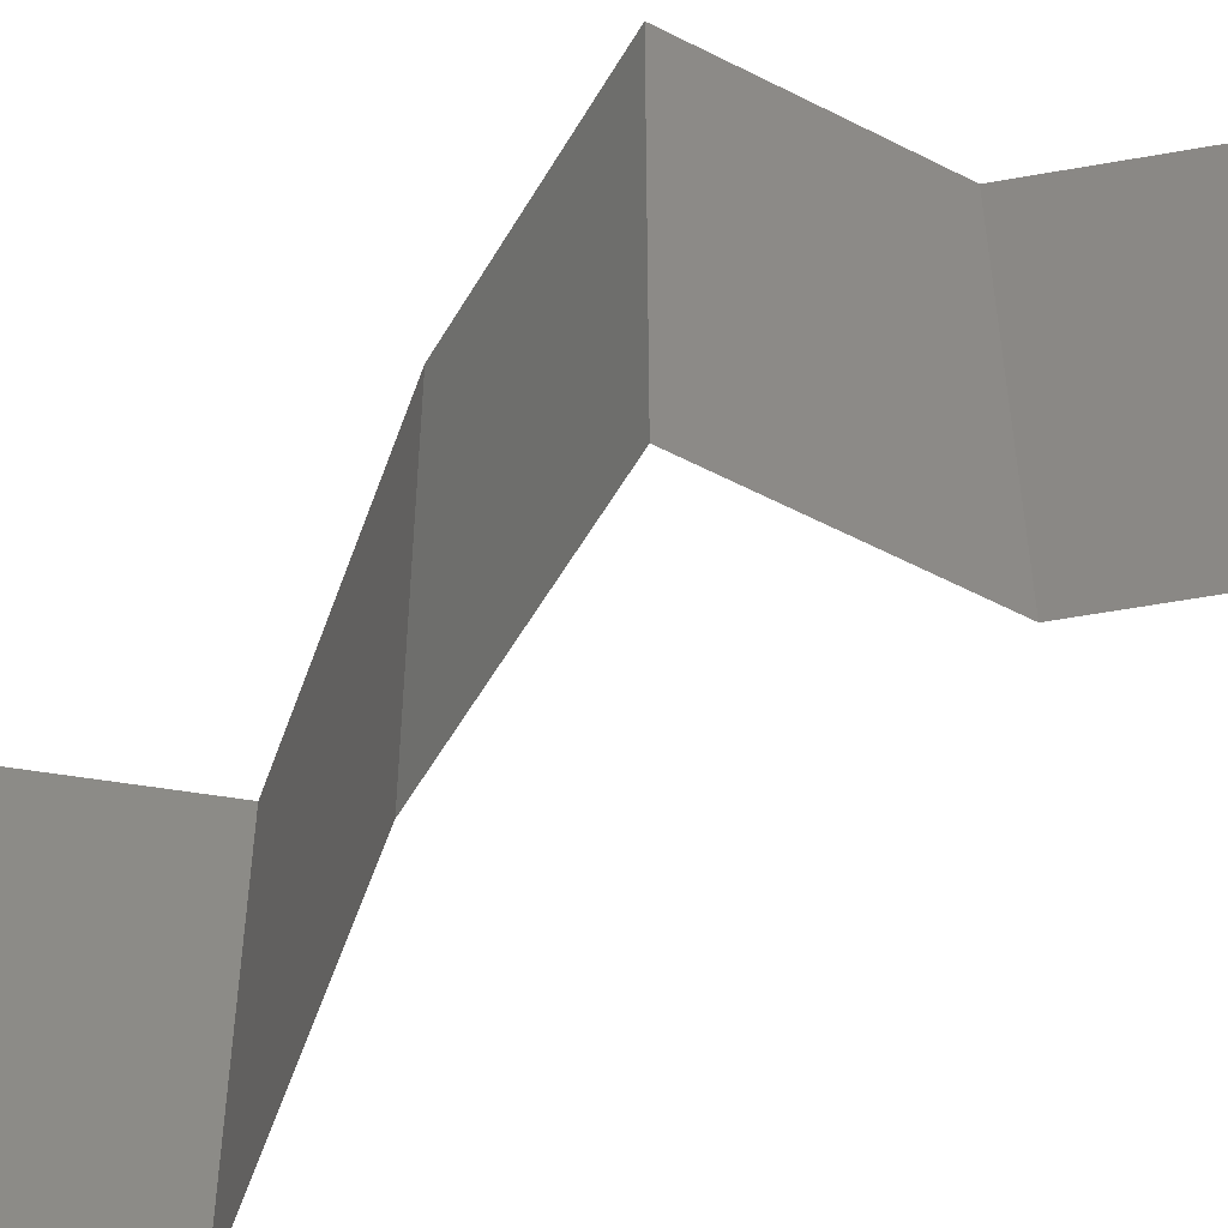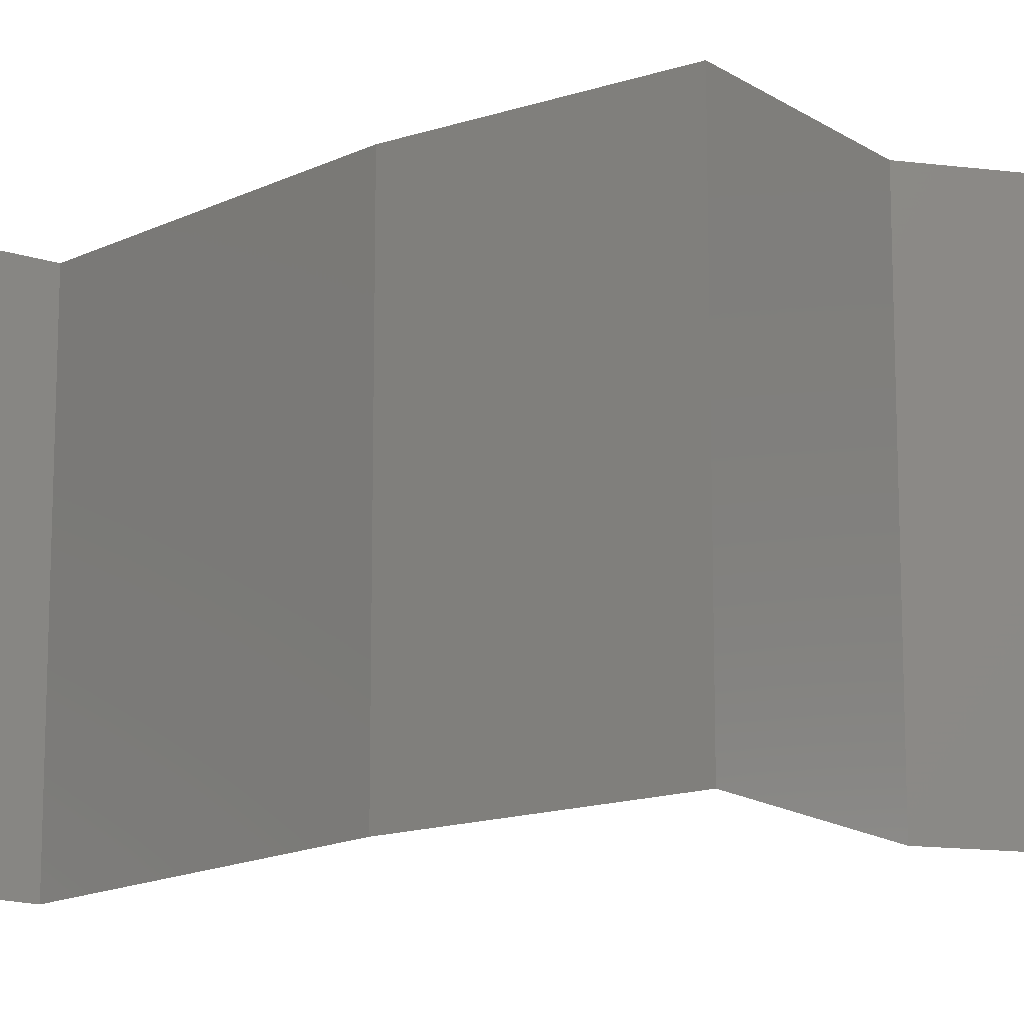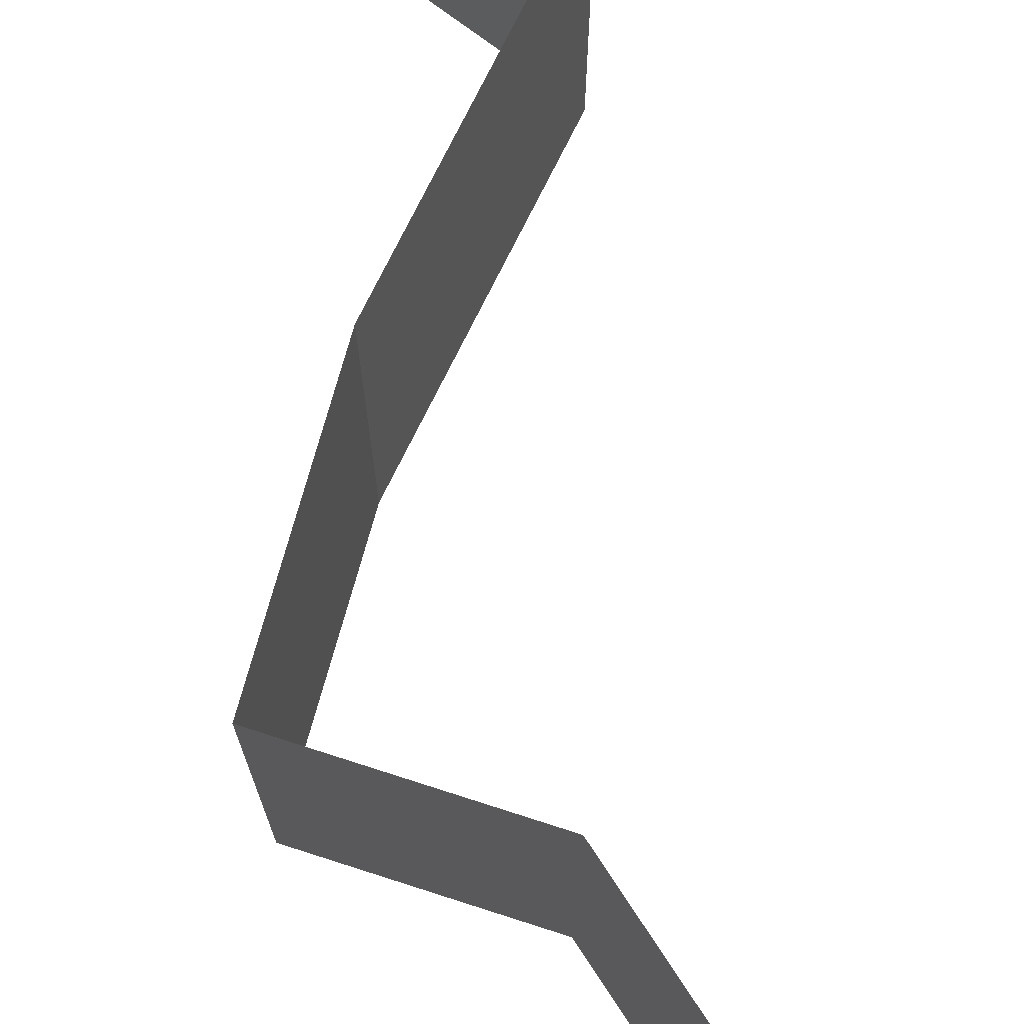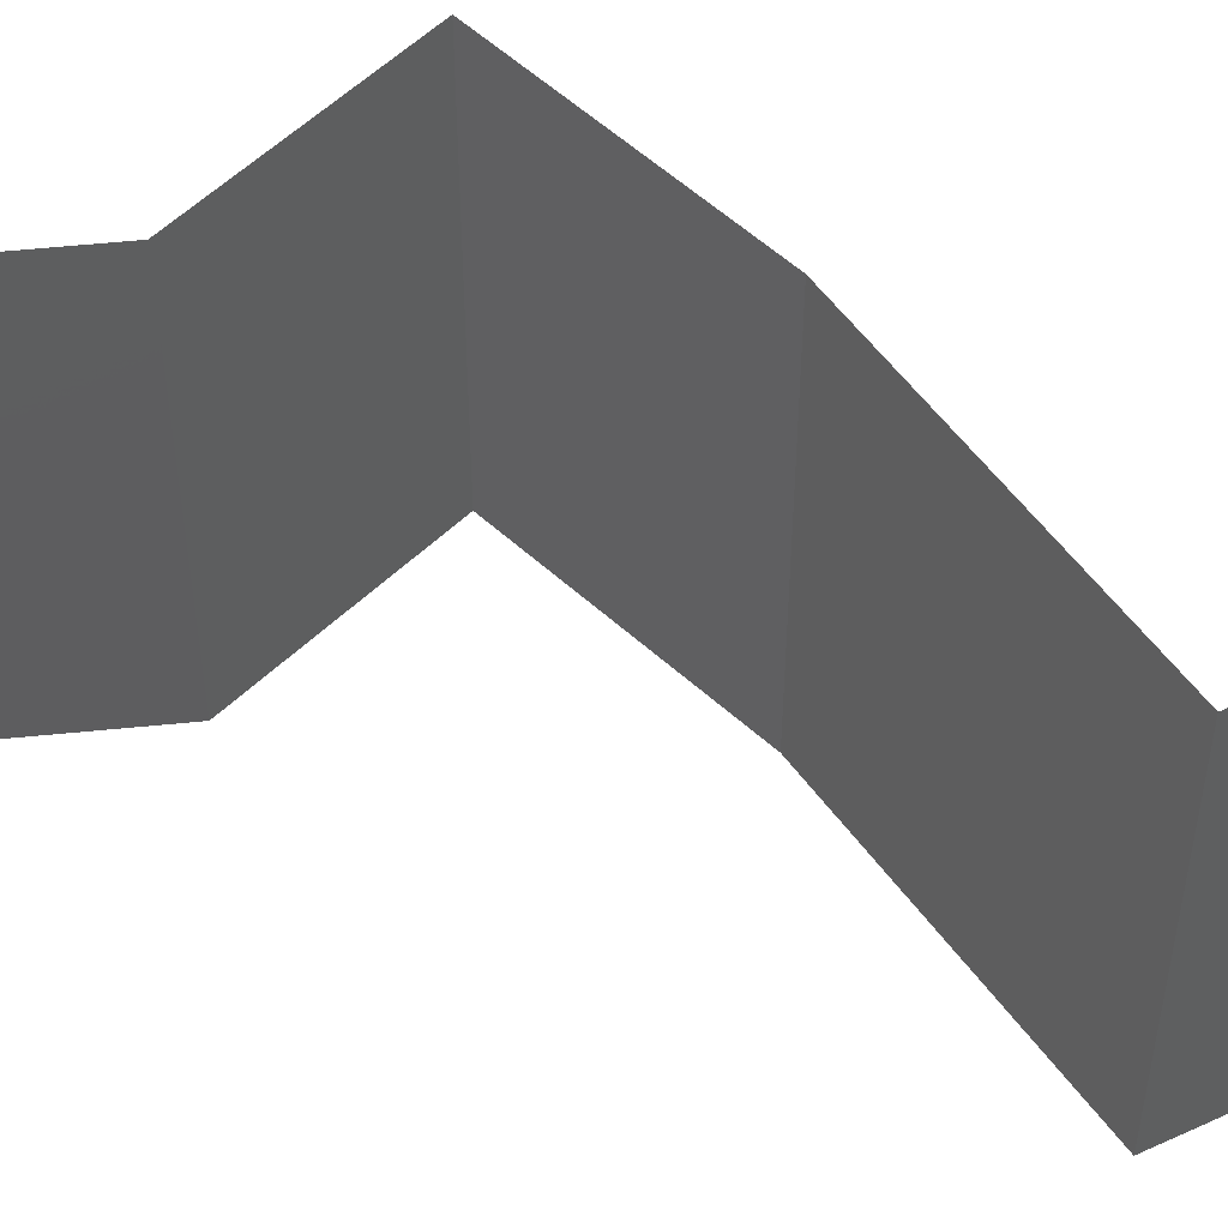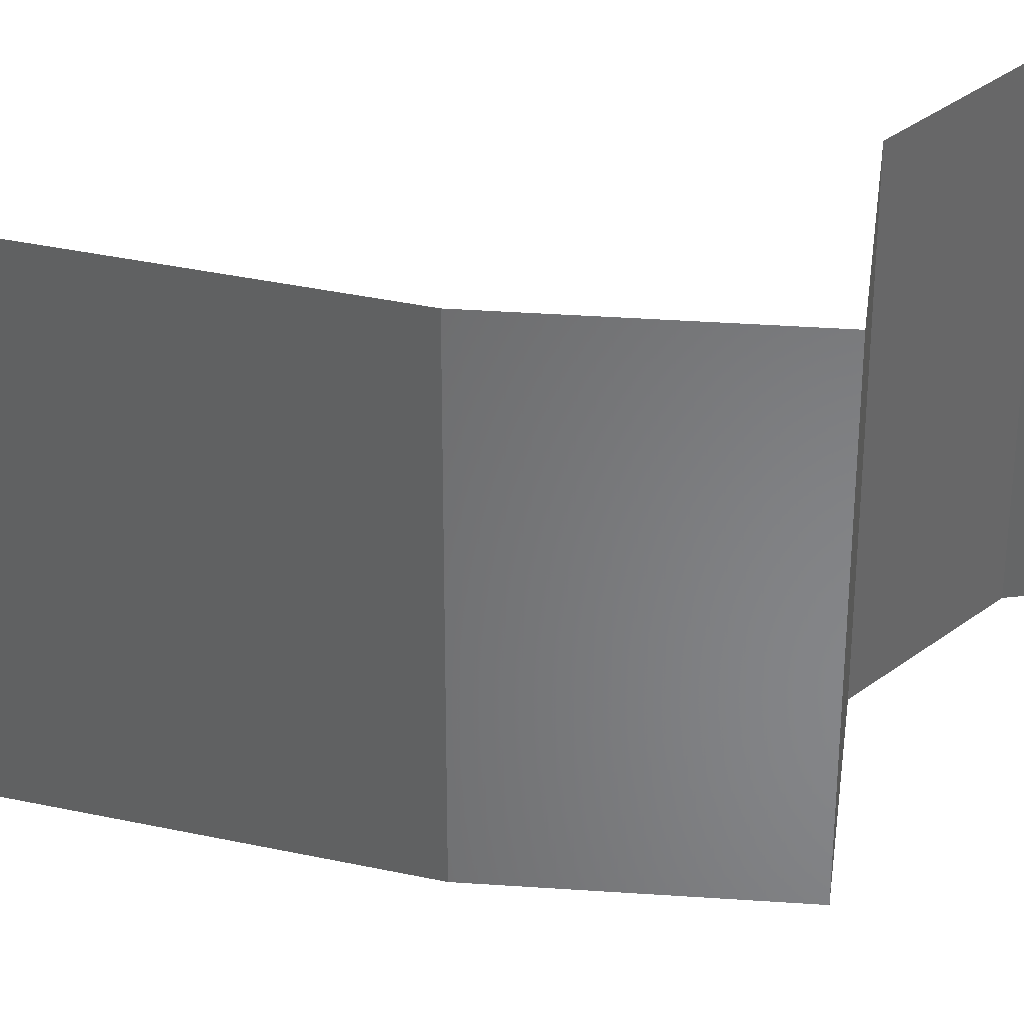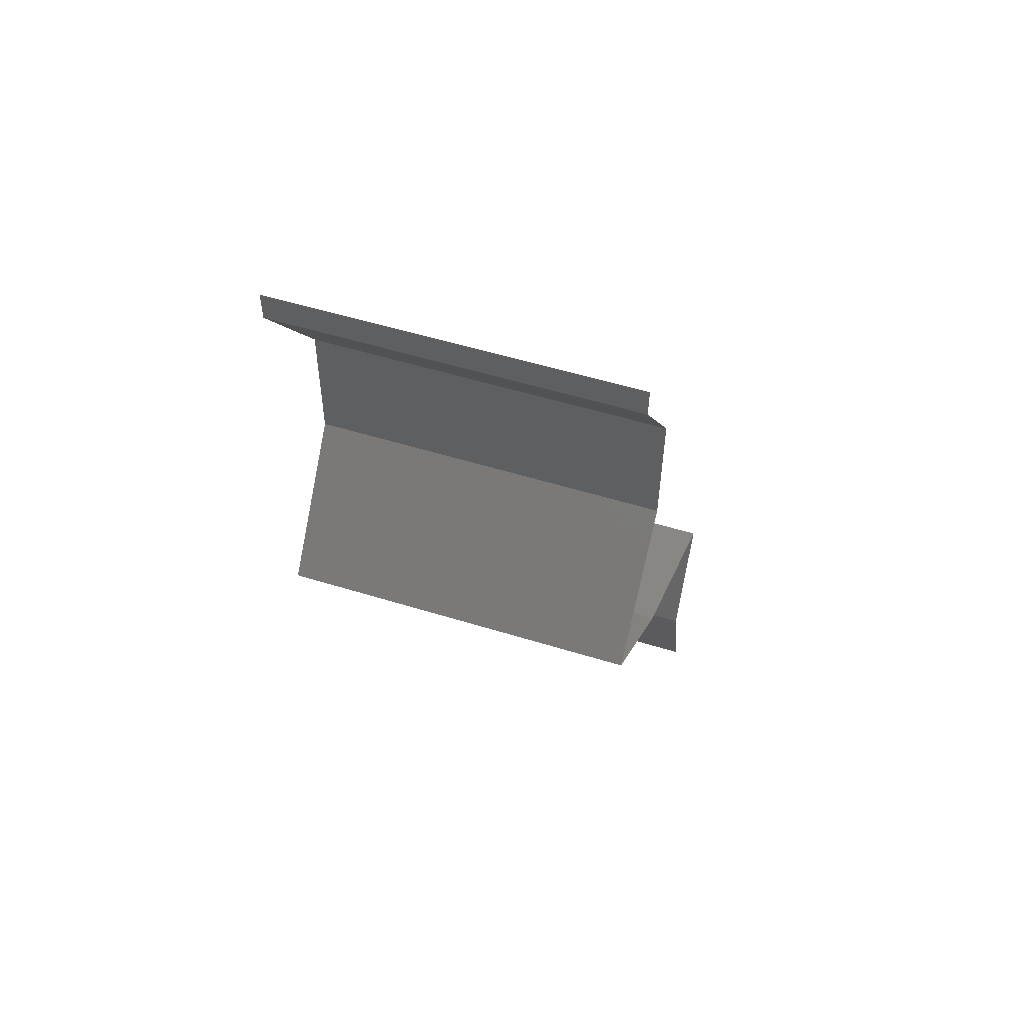
<metadata>
{"format":"stl","ext":"stl","renderer":"f3d","projection":"perspective","resolution":1024,"background":"white","views":[{"elev":-57.2,"azim":101.2,"up":"+Z"},{"elev":-15.8,"azim":76.0,"up":"+Z"},{"elev":76.6,"azim":147.2,"up":"+Z"},{"elev":56.1,"azim":-95.3,"up":"+Z"},{"elev":36.6,"azim":46.4,"up":"+Z"},{"elev":54.0,"azim":108.2,"up":"+Y"}]}
</metadata>
<code>
# stl→obj: 44 verts, 64 faces
v 0.04 0.05832 0
v 0.04 0.06 0
v 0.04 0.06 0.01
v 0.04 0.05832 0.01
v 0.04 0.06 0.02
v 0.04 0.05832 0.02
v 0.03739 0.05467 0.015
v 0.03478 0.05103 0
v 0.03739 0.05467 0.005
v 0.03478 0.05103 0.01
v 0.03478 0.05103 0.02
v 0.03482 0.04738 0.005
v 0.03486 0.04374 0
v 0.03486 0.04374 0.02
v 0.03482 0.04738 0.015
v 0.03486 0.04374 0.01
v 0.03786 0.04009 0.015
v 0.04085 0.03645 0
v 0.03786 0.04009 0.005
v 0.04085 0.03645 0.01
v 0.04085 0.03645 0.02
v 0.03253 0.02916 0.02
v 0.03669 0.0328 0.01451
v 0.03669 0.0328 0.005521
v 0.03253 0.02916 0
v 0.03253 0.02916 0.01
v 0.02623 0.02544 0.007545
v 0.02636 0.02551 0
v 0.02019 0.02187 0
v 0.02019 0.02187 0.01
v 0.02821 0.02661 0.01473
v 0.02396 0.0241 0.01461
v 0.02019 0.02187 0.02
v 0.02636 0.02551 0.02
v 0.02156 0.01822 0.015
v 0.02293 0.01458 0
v 0.02156 0.01822 0.005
v 0.02293 0.01458 0.01
v 0.02293 0.01458 0.02
v 0.02194 0.01093 0.015
v 0.02096 0.00729 0
v 0.02194 0.01093 0.005
v 0.02096 0.00729 0.01
v 0.02096 0.00729 0.02
f 1 2 3
f 4 5 6
f 3 5 4
f 1 3 4
f 6 7 4
f 8 9 10
f 4 9 1
f 10 7 11
f 10 9 4
f 4 7 10
f 11 7 6
f 1 9 8
f 8 12 13
f 14 15 11
f 10 15 16
f 16 12 10
f 10 12 8
f 11 15 10
f 13 12 16
f 16 15 14
f 14 17 16
f 18 19 20
f 16 19 13
f 20 17 21
f 20 19 16
f 21 17 14
f 16 17 20
f 13 19 18
f 22 23 21
f 18 24 25
f 20 23 24
f 24 23 26
f 21 23 20
f 25 24 26
f 20 24 18
f 26 23 22
f 25 27 28
f 28 27 29
f 26 27 25
f 29 27 30
f 22 31 26
f 30 32 33
f 34 31 22
f 33 32 34
f 31 32 27
f 34 32 31
f 31 27 26
f 27 32 30
f 33 35 30
f 36 37 38
f 30 37 29
f 38 35 39
f 39 35 33
f 38 37 30
f 29 37 36
f 30 35 38
f 39 40 38
f 41 42 43
f 38 42 36
f 43 40 44
f 36 42 41
f 44 40 39
f 43 42 38
f 38 40 43

</code>
